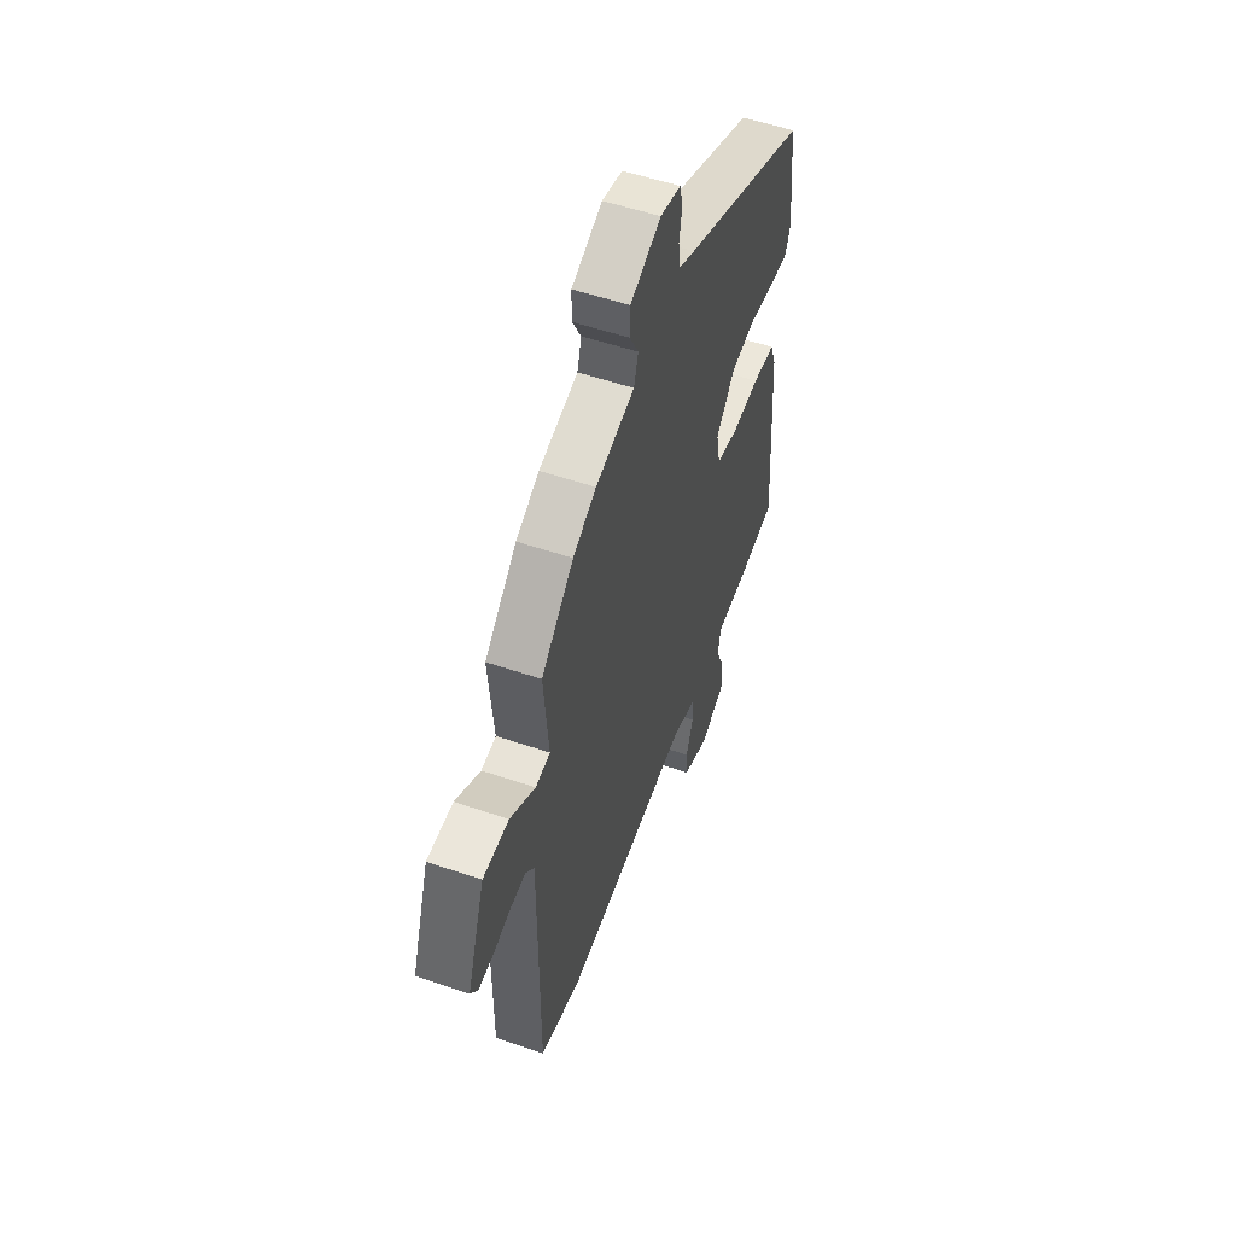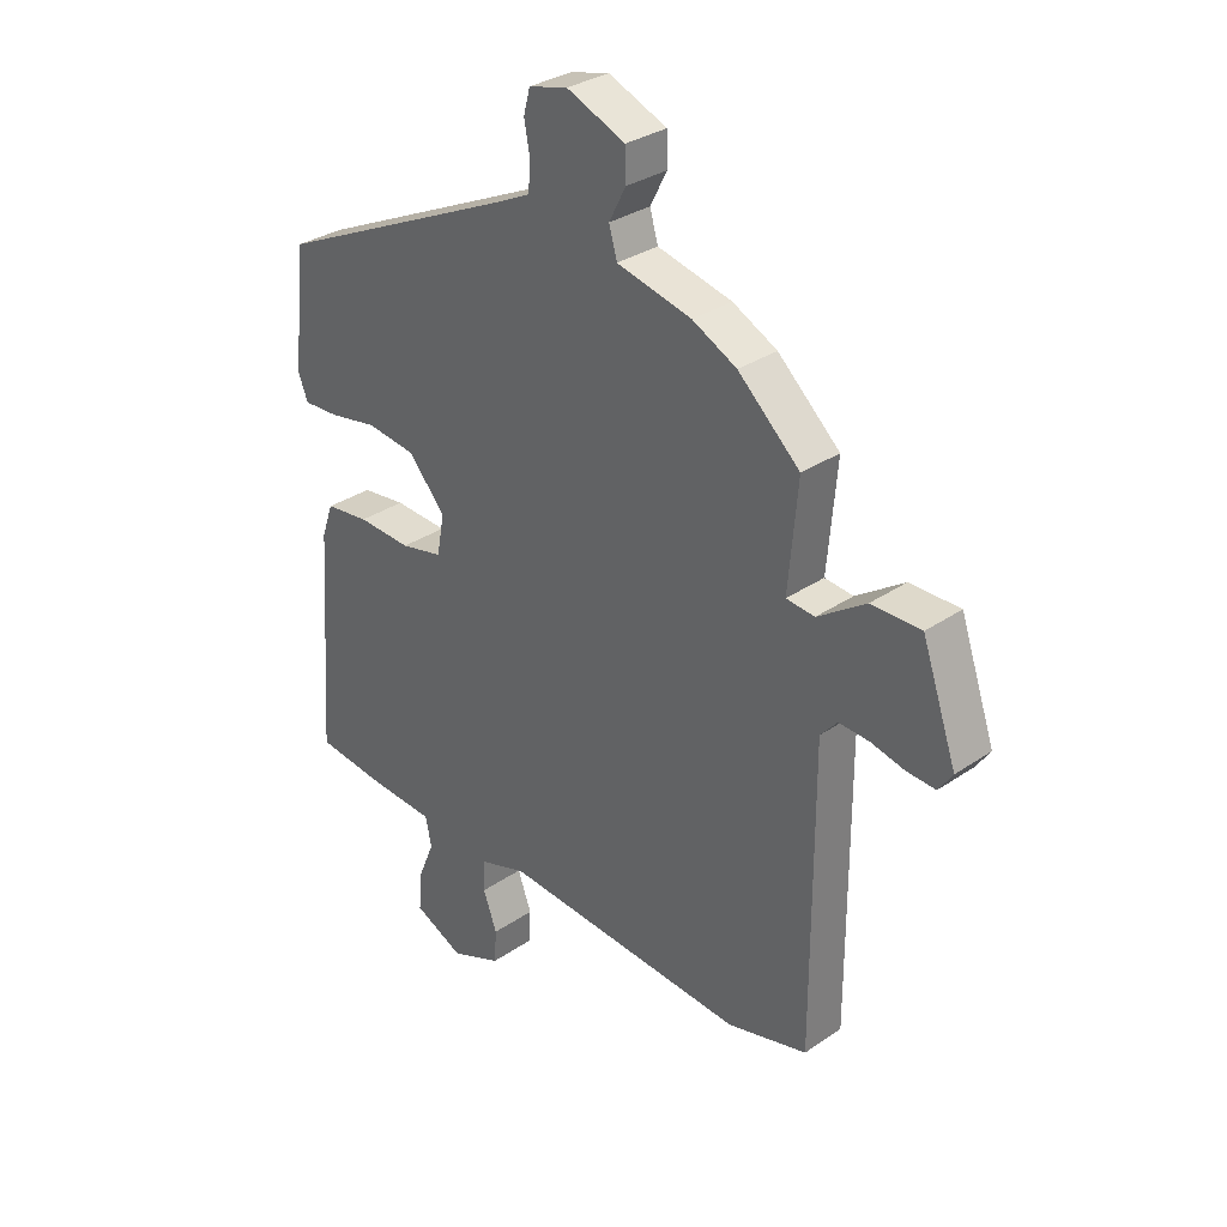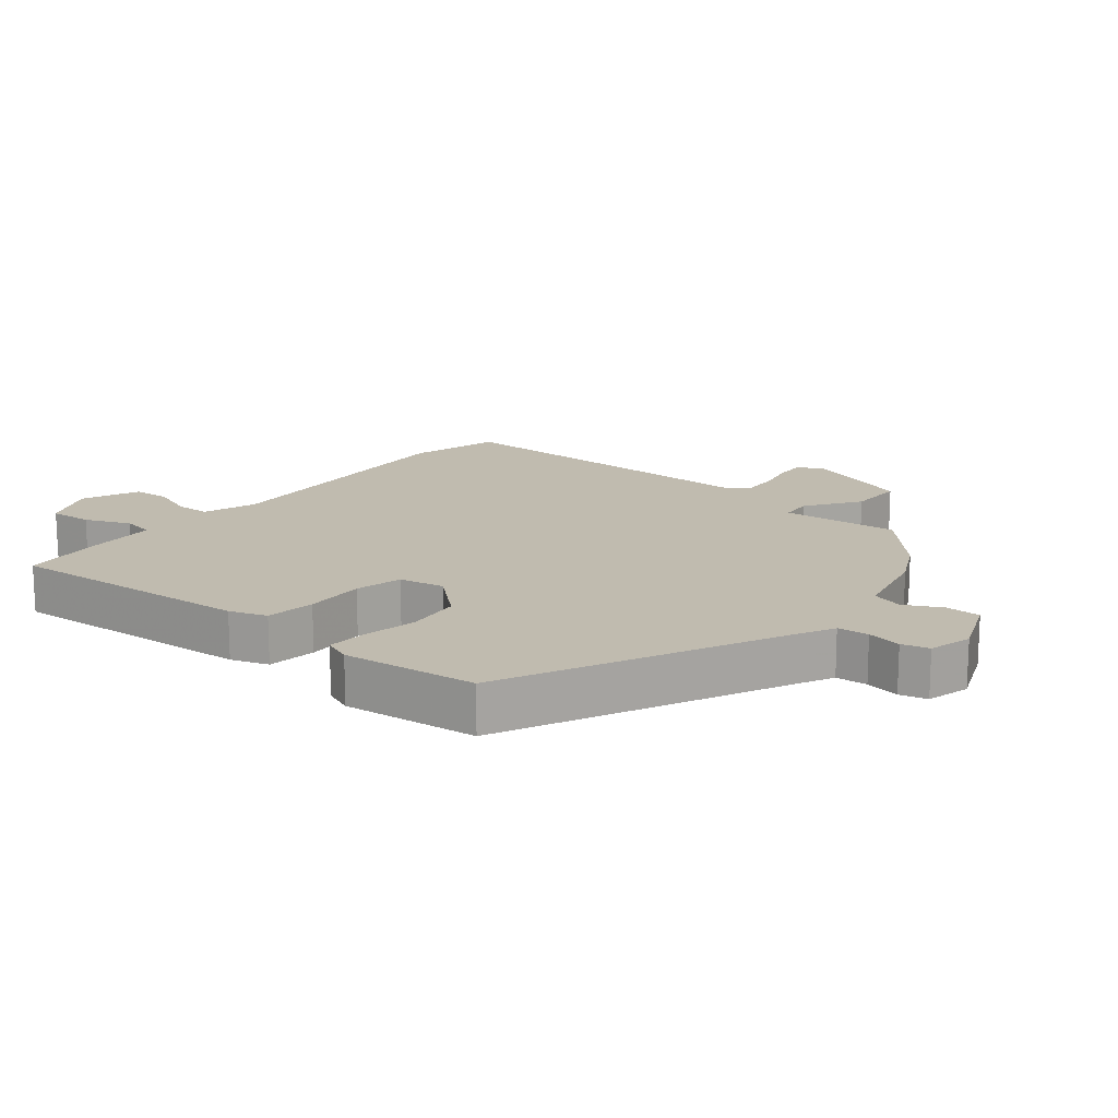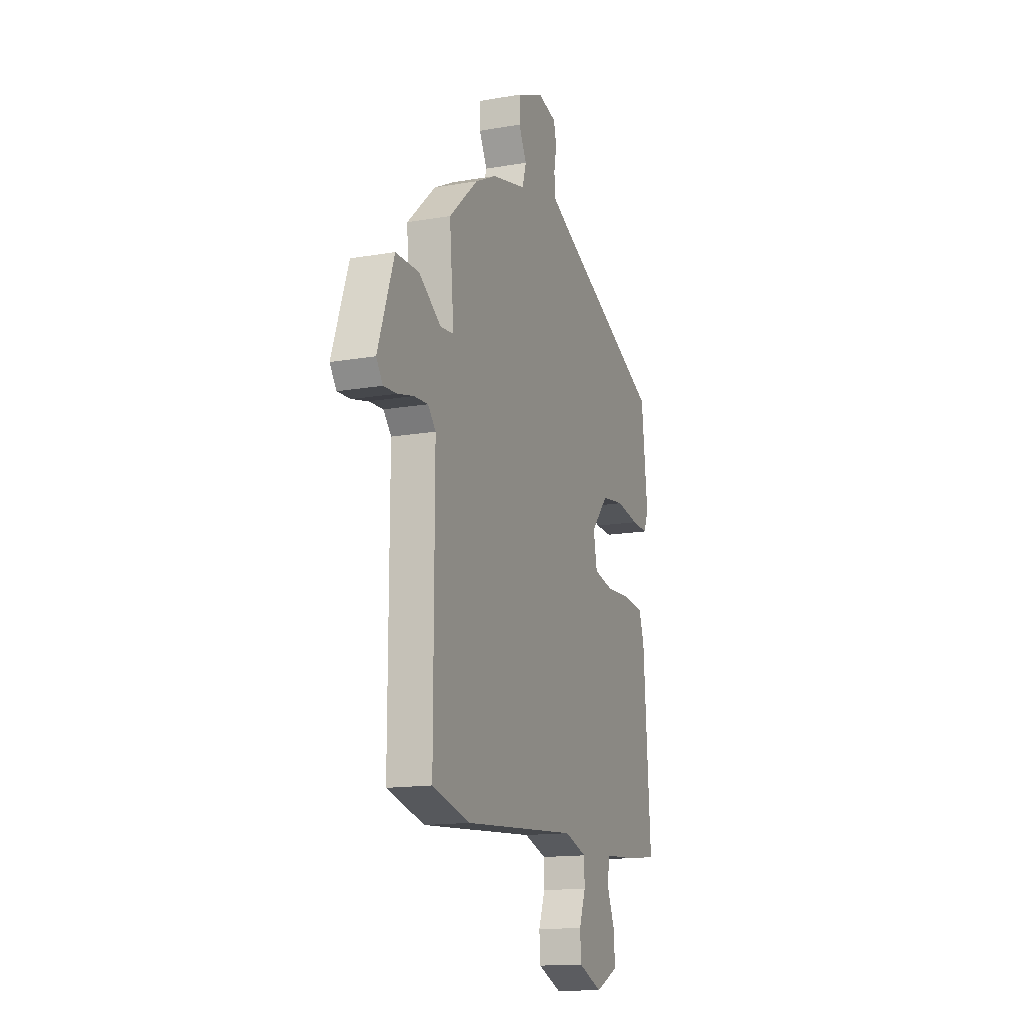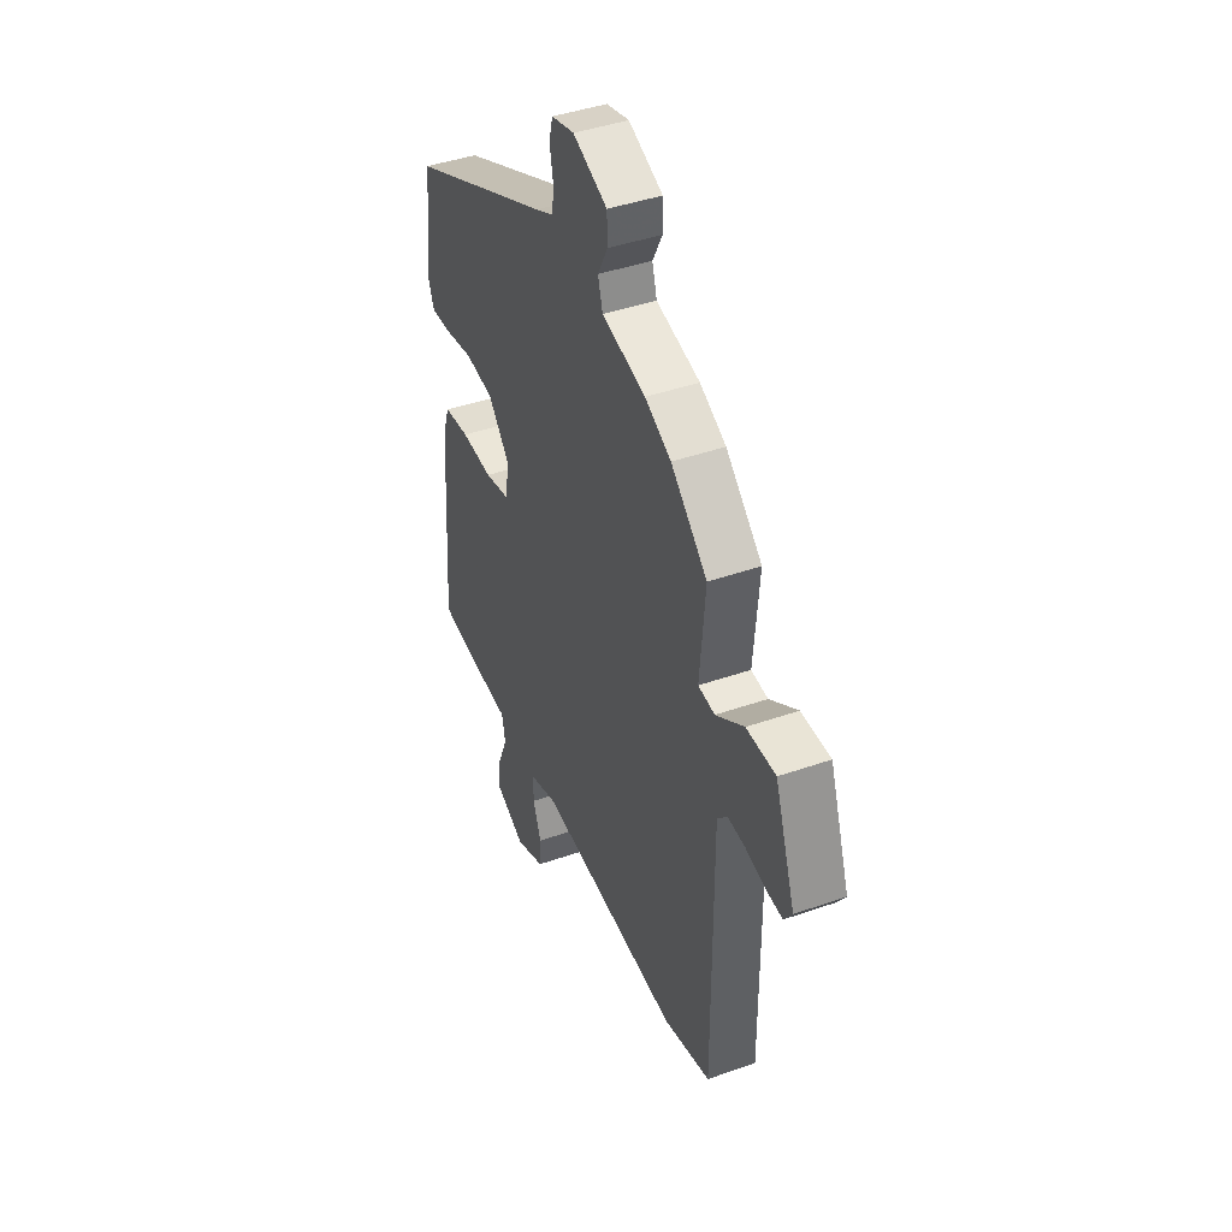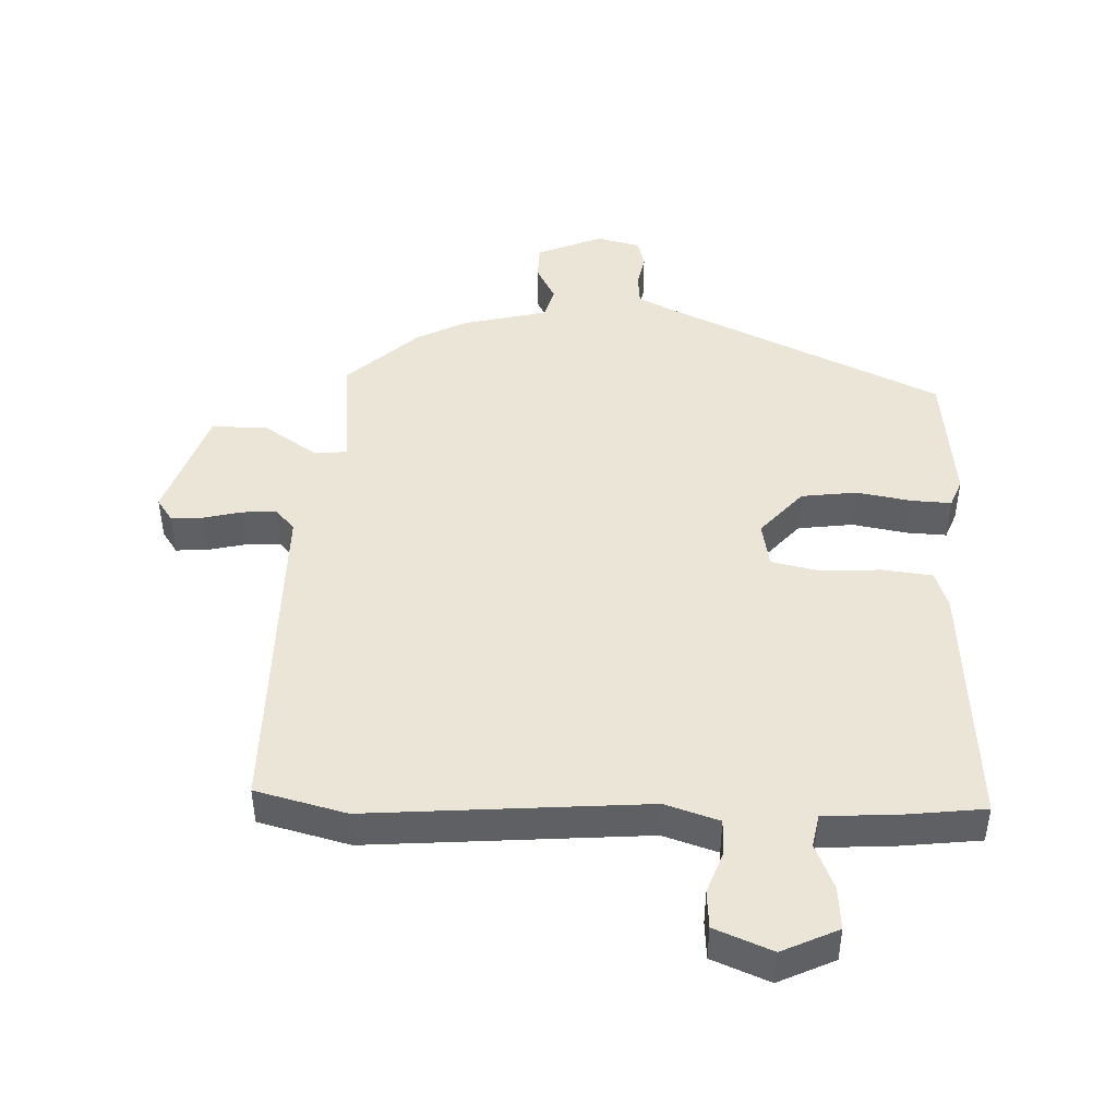
<metadata>
{"format":"obj","ext":"obj","renderer":"f3d","projection":"perspective","resolution":1024,"background":"white","views":[{"elev":54.8,"azim":109.8,"up":"+Z"},{"elev":31.7,"azim":46.1,"up":"+Z"},{"elev":16.0,"azim":-50.5,"up":"+Y"},{"elev":-14.6,"azim":110.7,"up":"+Z"},{"elev":42.7,"azim":67.3,"up":"+Z"},{"elev":45.7,"azim":-178.0,"up":"+Y"}]}
</metadata>
<code>
v 0.359 0.07 0.465
v 0.466 0.07 0.367
v 0.45 0.07 0.186
v 0.499 0.07 0.181
v 0.582 0.07 0.237
v 0.668 0.07 0.237
v 0.728 0.07 0.064
v 0.704 0.07 0.029
v 0.655 0.07 0.032
v 0.596 0.07 0.046
v 0.544 0.07 0.049
v 0.515 0.07 0.016
v 0.516 0.07 -0.496
v 0.377 0.07 -0.532
v -0.048 0.07 -0.5
v -0.131 0.07 -0.527
v -0.132 0.07 -0.581
v -0.108 0.07 -0.646
v -0.112 0.07 -0.704
v -0.2 0.07 -0.74
v -0.286 0.07 -0.7
v -0.281 0.07 -0.634
v -0.252 0.07 -0.564
v -0.262 0.07 -0.514
v -0.377 0.07 -0.507
v -0.498 0.07 -0.493
v -0.471 0.07 -0.109
v -0.451 0.07 -0.052
v -0.375 0.07 -0.043
v -0.282 0.07 -0.048
v -0.209 0.07 -0.032
v -0.196 0.07 0.038
v -0.26 0.07 0.111
v -0.345 0.07 0.122
v -0.429 0.07 0.107
v -0.49 0.07 0.104
v -0.507 0.07 0.147
v -0.484 0.07 0.354
v -0.061 0.07 0.549
v -0.006 0.07 0.576
v -0.002 0.07 0.624
v -0.012 0.07 0.677
v -0.001 0.07 0.719
v 0.066 0.07 0.736
v 0.167 0.07 0.694
v 0.168 0.07 0.64
v 0.139 0.07 0.584
v 0.153 0.07 0.535
v 0.282 0.07 0.504
v 0.359 0 0.465
v 0.466 0 0.367
v 0.45 0 0.186
v 0.499 0 0.181
v 0.582 0 0.237
v 0.668 0 0.237
v 0.728 0 0.064
v 0.704 0 0.029
v 0.655 0 0.032
v 0.596 0 0.046
v 0.544 0 0.049
v 0.515 0 0.016
v 0.516 0 -0.496
v 0.377 0 -0.532
v -0.048 0 -0.5
v -0.131 0 -0.527
v -0.132 0 -0.581
v -0.108 0 -0.646
v -0.112 0 -0.704
v -0.2 0 -0.74
v -0.286 0 -0.7
v -0.281 0 -0.634
v -0.252 0 -0.564
v -0.262 0 -0.514
v -0.377 0 -0.507
v -0.498 0 -0.493
v -0.471 0 -0.109
v -0.451 0 -0.052
v -0.375 0 -0.043
v -0.282 0 -0.048
v -0.209 0 -0.032
v -0.196 0 0.038
v -0.26 0 0.111
v -0.345 0 0.122
v -0.429 0 0.107
v -0.49 0 0.104
v -0.507 0 0.147
v -0.484 0 0.354
v -0.061 0 0.549
v -0.006 0 0.576
v -0.002 0 0.624
v -0.012 0 0.677
v -0.001 0 0.719
v 0.066 0 0.736
v 0.167 0 0.694
v 0.168 0 0.64
v 0.139 0 0.584
v 0.153 0 0.535
v 0.282 0 0.504
f 1 2 3
f 49 1 3
f 48 49 3
f 45 46 47
f 44 45 47
f 43 44 47
f 42 43 47
f 41 42 47
f 40 41 47 48
f 39 40 48 3
f 37 38 39
f 36 37 39
f 35 36 39
f 34 35 39
f 33 34 39 3
f 28 29 30
f 27 28 30
f 26 27 30
f 25 26 30
f 24 25 30
f 23 24 30 31
f 21 22 23
f 20 21 23
f 19 20 23
f 18 19 23
f 17 18 23
f 23 31 32
f 17 23 32
f 16 17 32
f 12 13 14 15
f 15 16 32
f 12 15 32
f 11 12 32
f 8 9 10
f 7 8 10
f 6 7 10
f 5 6 10
f 4 5 10
f 4 10 11
f 11 32 33
f 4 11 33
f 3 4 33
f 52 51 50
f 52 50 98
f 52 98 97
f 96 95 94
f 96 94 93
f 96 93 92
f 96 92 91
f 96 91 90
f 97 96 90 89
f 52 97 89 88
f 88 87 86
f 88 86 85
f 88 85 84
f 88 84 83
f 52 88 83 82
f 79 78 77
f 79 77 76
f 79 76 75
f 79 75 74
f 79 74 73
f 80 79 73 72
f 72 71 70
f 72 70 69
f 72 69 68
f 72 68 67
f 72 67 66
f 81 80 72
f 81 72 66
f 81 66 65
f 64 63 62 61
f 81 65 64
f 81 64 61
f 81 61 60
f 59 58 57
f 59 57 56
f 59 56 55
f 59 55 54
f 59 54 53
f 60 59 53
f 82 81 60
f 82 60 53
f 82 53 52
f 1 50 51 2
f 2 51 52 3
f 3 52 53 4
f 4 53 54 5
f 5 54 55 6
f 6 55 56 7
f 7 56 57 8
f 8 57 58 9
f 9 58 59 10
f 10 59 60 11
f 11 60 61 12
f 12 61 62 13
f 13 62 63 14
f 14 63 64 15
f 15 64 65 16
f 16 65 66 17
f 17 66 67 18
f 18 67 68 19
f 19 68 69 20
f 20 69 70 21
f 21 70 71 22
f 22 71 72 23
f 23 72 73 24
f 24 73 74 25
f 25 74 75 26
f 26 75 76 27
f 27 76 77 28
f 28 77 78 29
f 29 78 79 30
f 30 79 80 31
f 31 80 81 32
f 32 81 82 33
f 33 82 83 34
f 34 83 84 35
f 35 84 85 36
f 36 85 86 37
f 37 86 87 38
f 38 87 88 39
f 39 88 89 40
f 40 89 90 41
f 41 90 91 42
f 42 91 92 43
f 43 92 93 44
f 44 93 94 45
f 45 94 95 46
f 46 95 96 47
f 47 96 97 48
f 48 97 98 49
f 49 98 50 1

</code>
